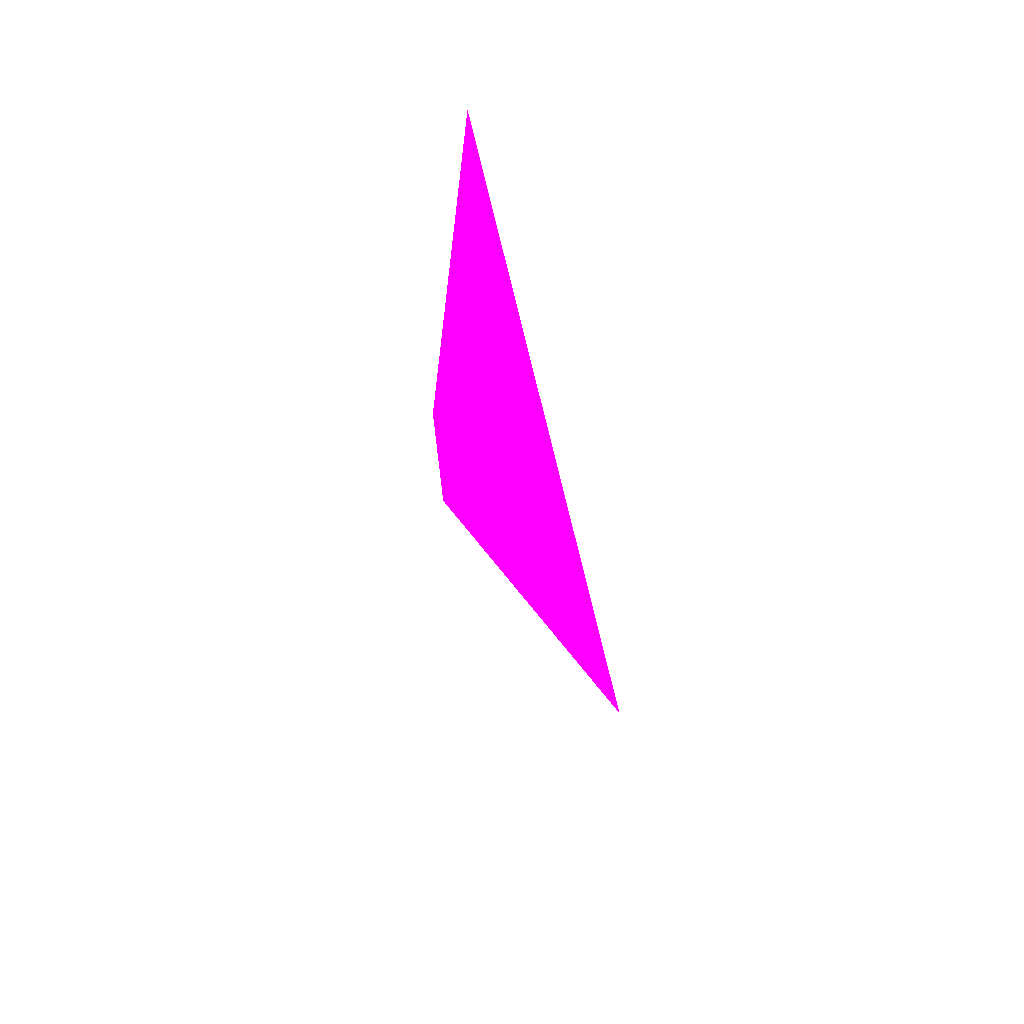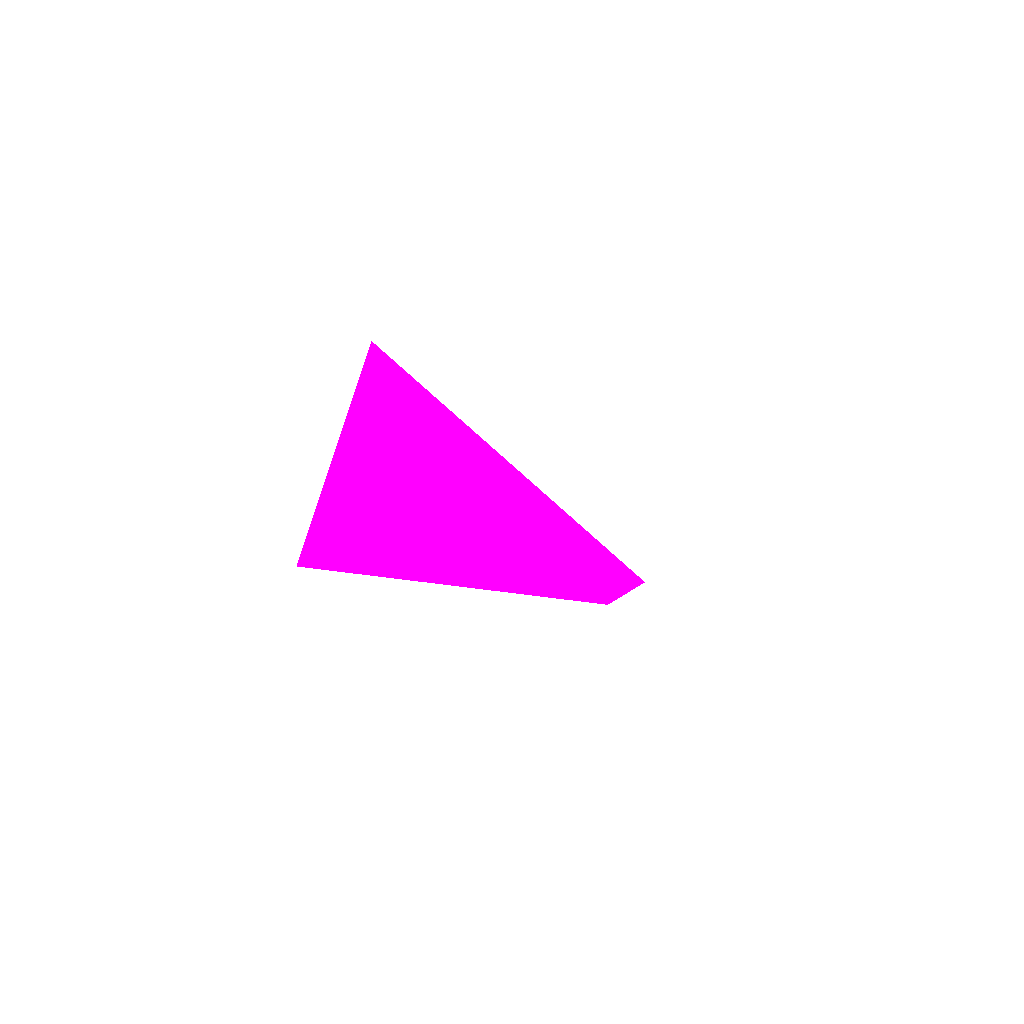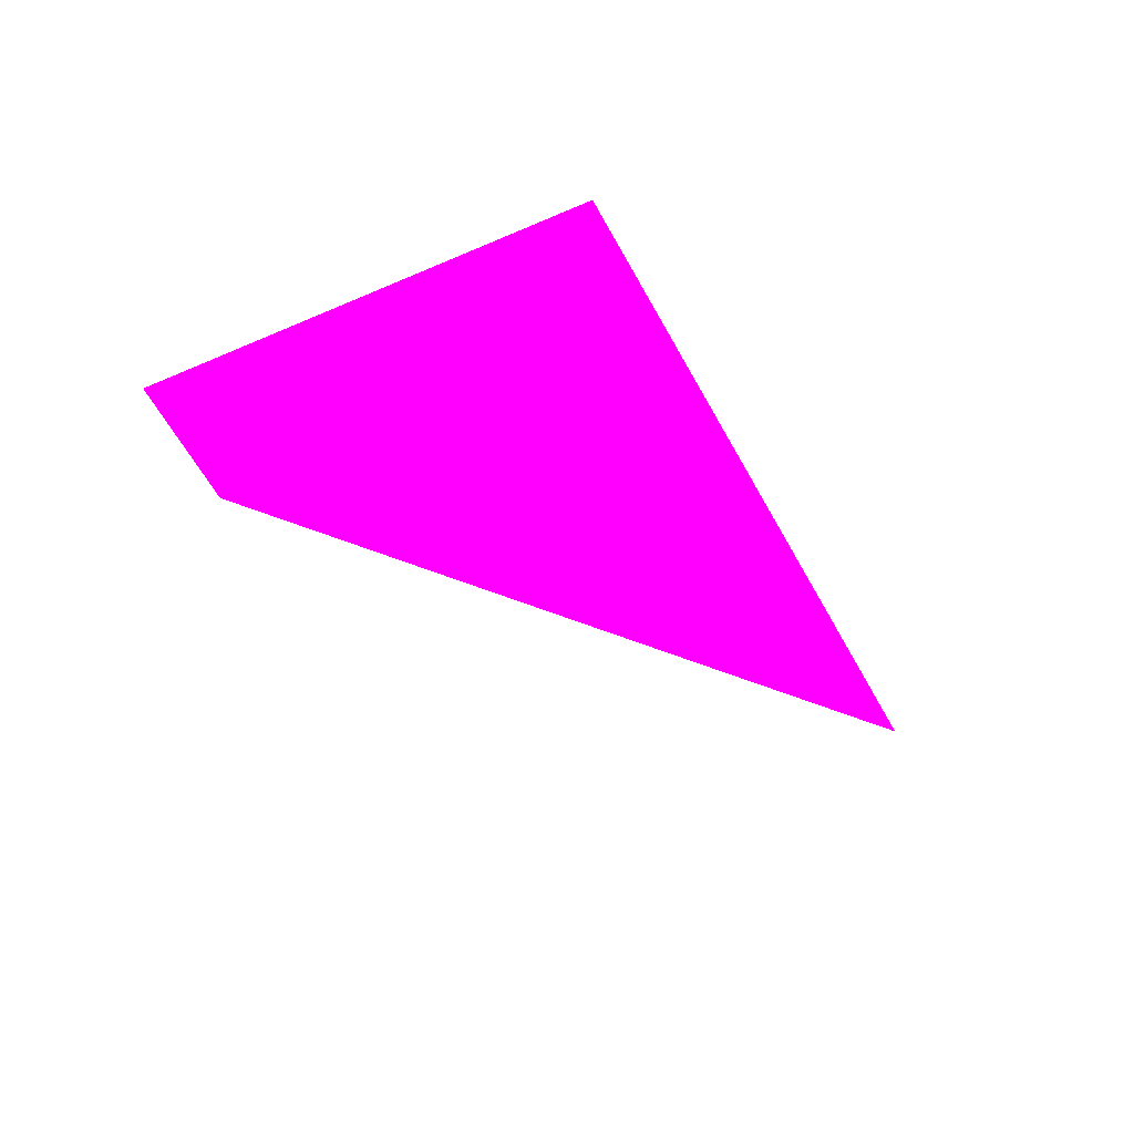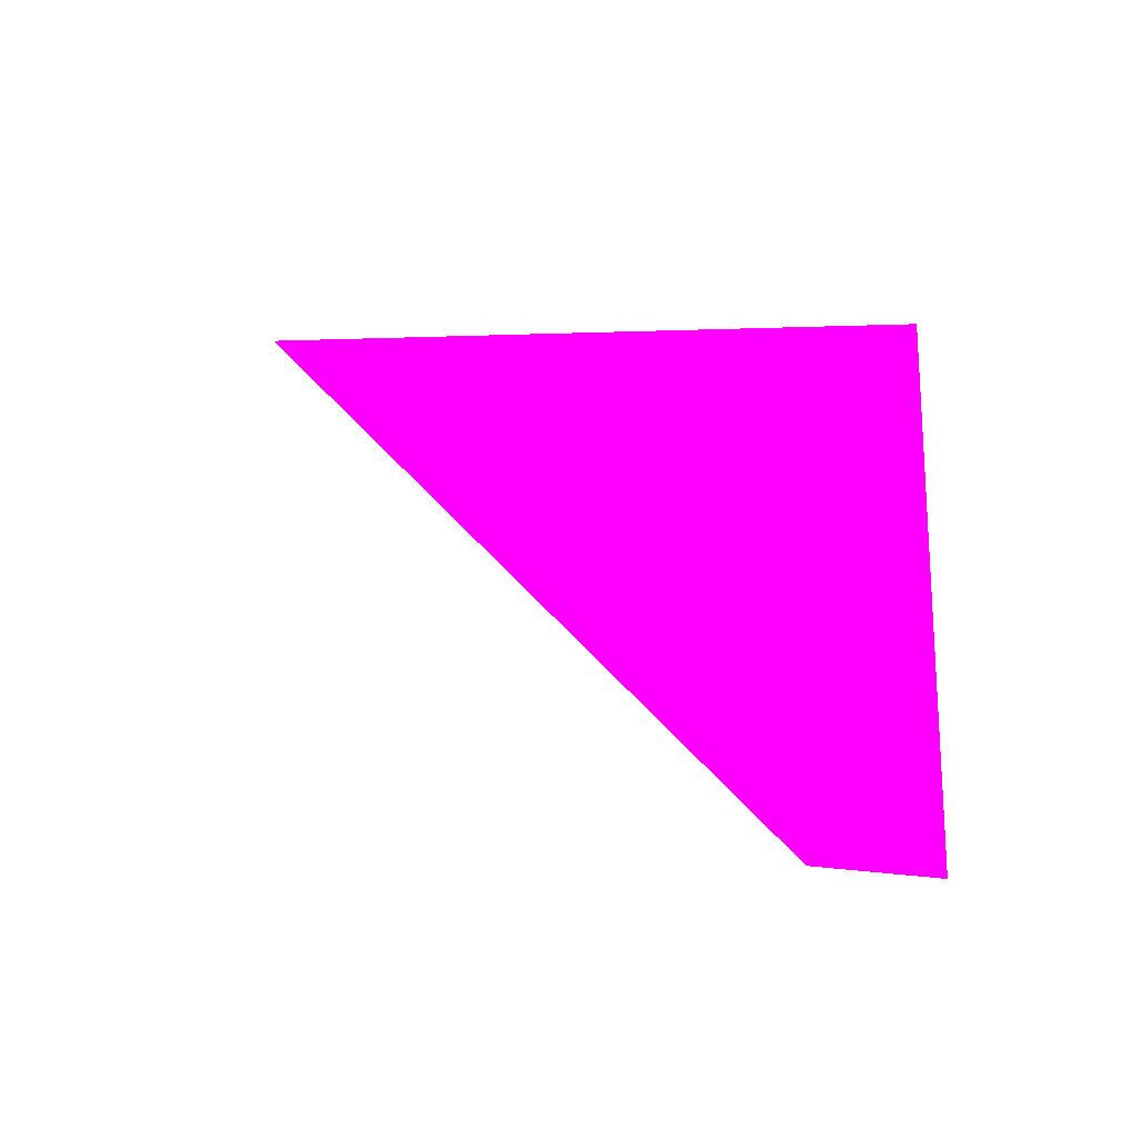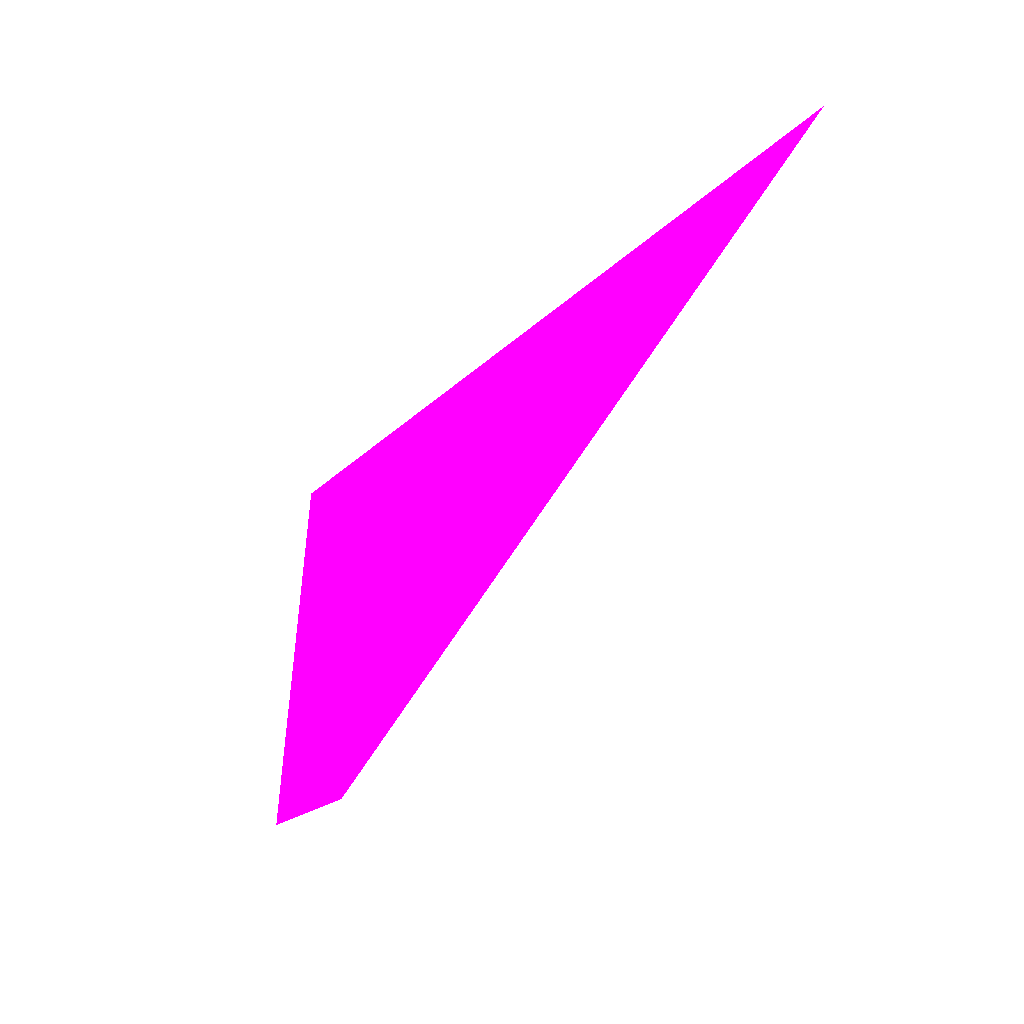
<metadata>
{"format":"obj","ext":"obj","renderer":"f3d","projection":"perspective","resolution":1024,"background":"white","views":[{"elev":46.7,"azim":87.8,"up":"+Z"},{"elev":-8.5,"azim":74.2,"up":"+Y"},{"elev":-42.6,"azim":-71.7,"up":"+Y"},{"elev":-1.9,"azim":-124.7,"up":"+Z"},{"elev":-21.2,"azim":59.8,"up":"+Z"}]}
</metadata>
<code>
o geometry_0
v 6.125e+05 5.855e+06 648 1 0 1
v 6.125e+05 5.855e+06 648 1 0 1
v 6.125e+05 5.855e+06 661.3 1 0 1
v 6.125e+05 5.855e+06 661.3 1 0 1
v 6.125e+05 5.855e+06 663.8 1 0 1
v 6.125e+05 5.855e+06 663.8 1 0 1
f 4 2 1
f 4 3 5
f 4 1 3
f 4 6 2
f 4 5 6
f 3 1 2
f 6 5 2
f 3 2 5

</code>
